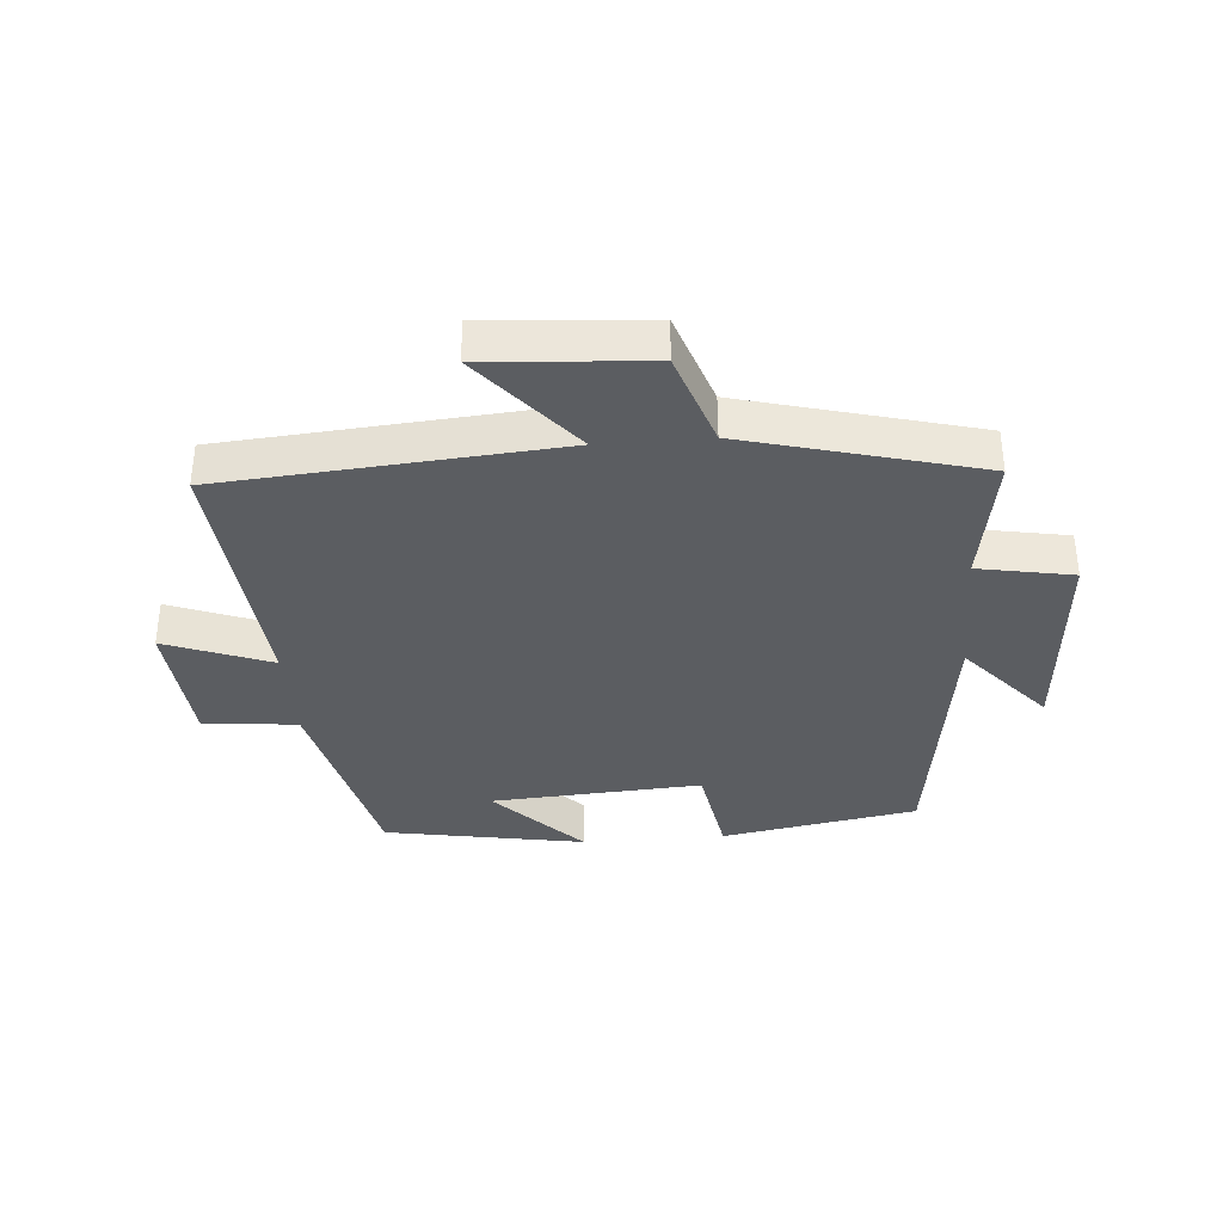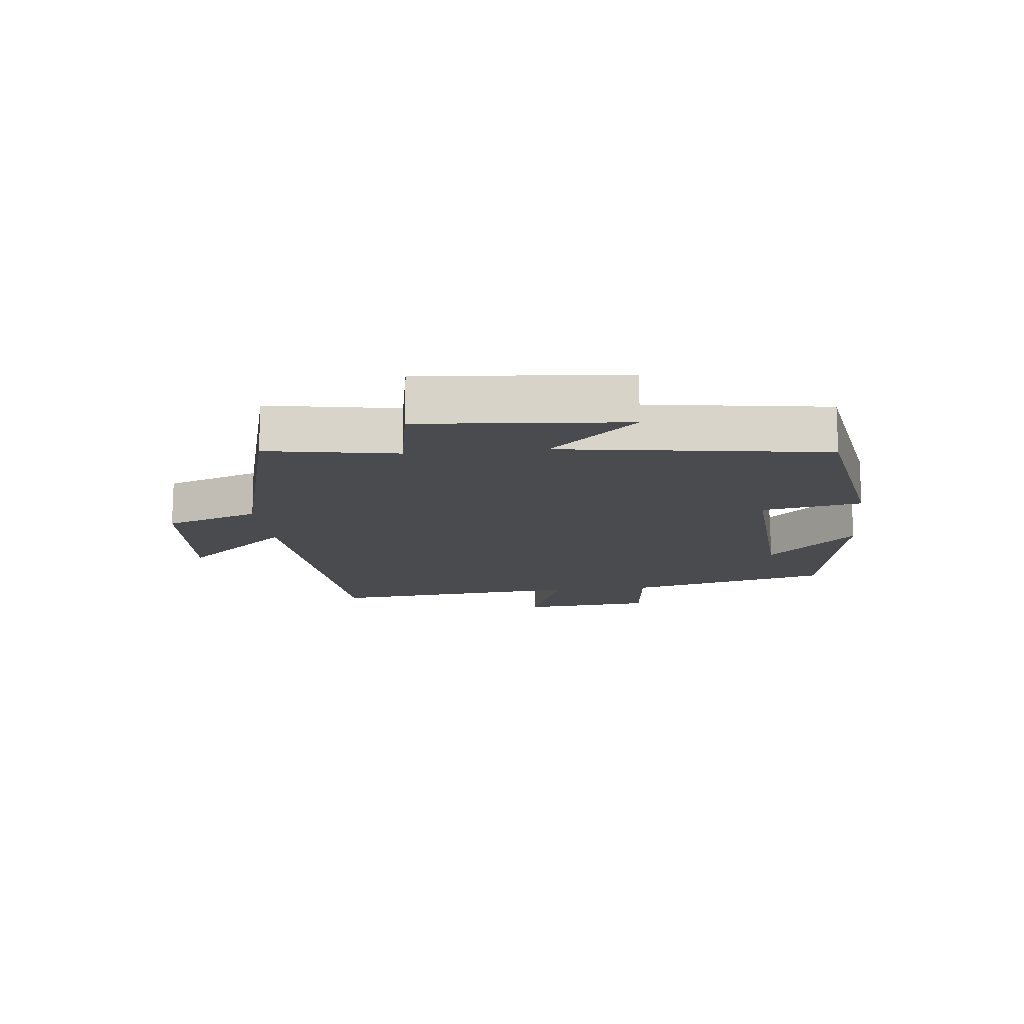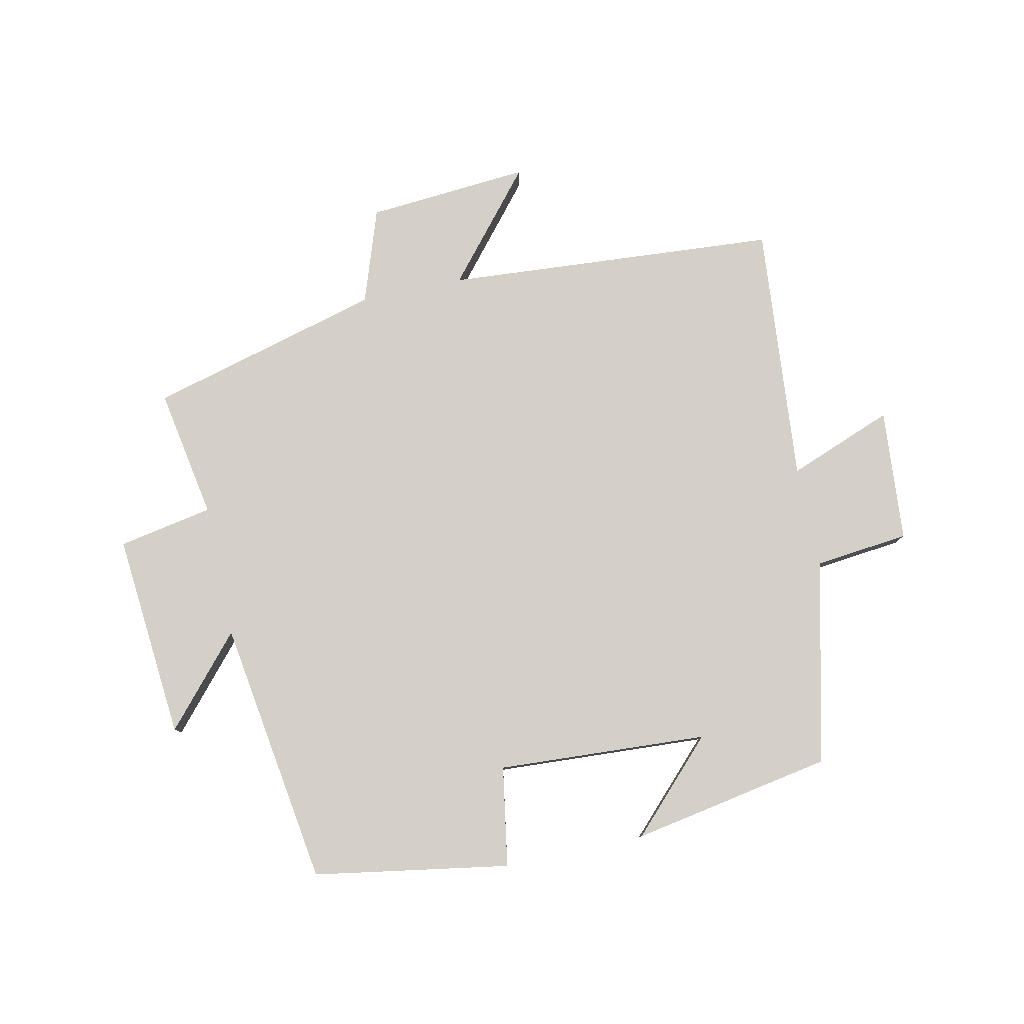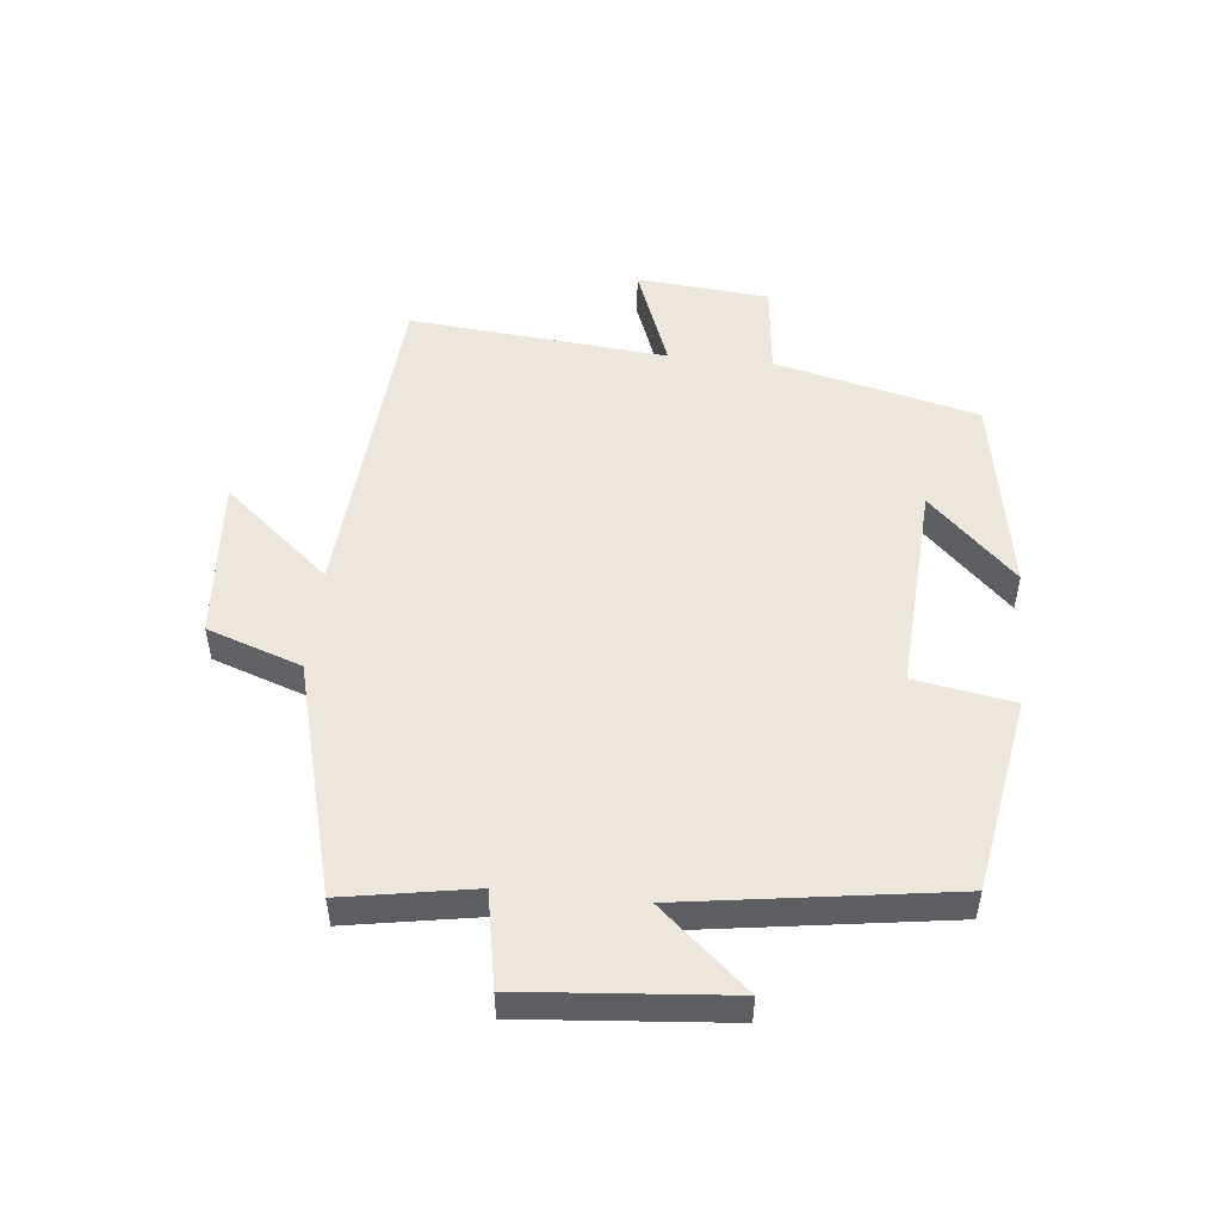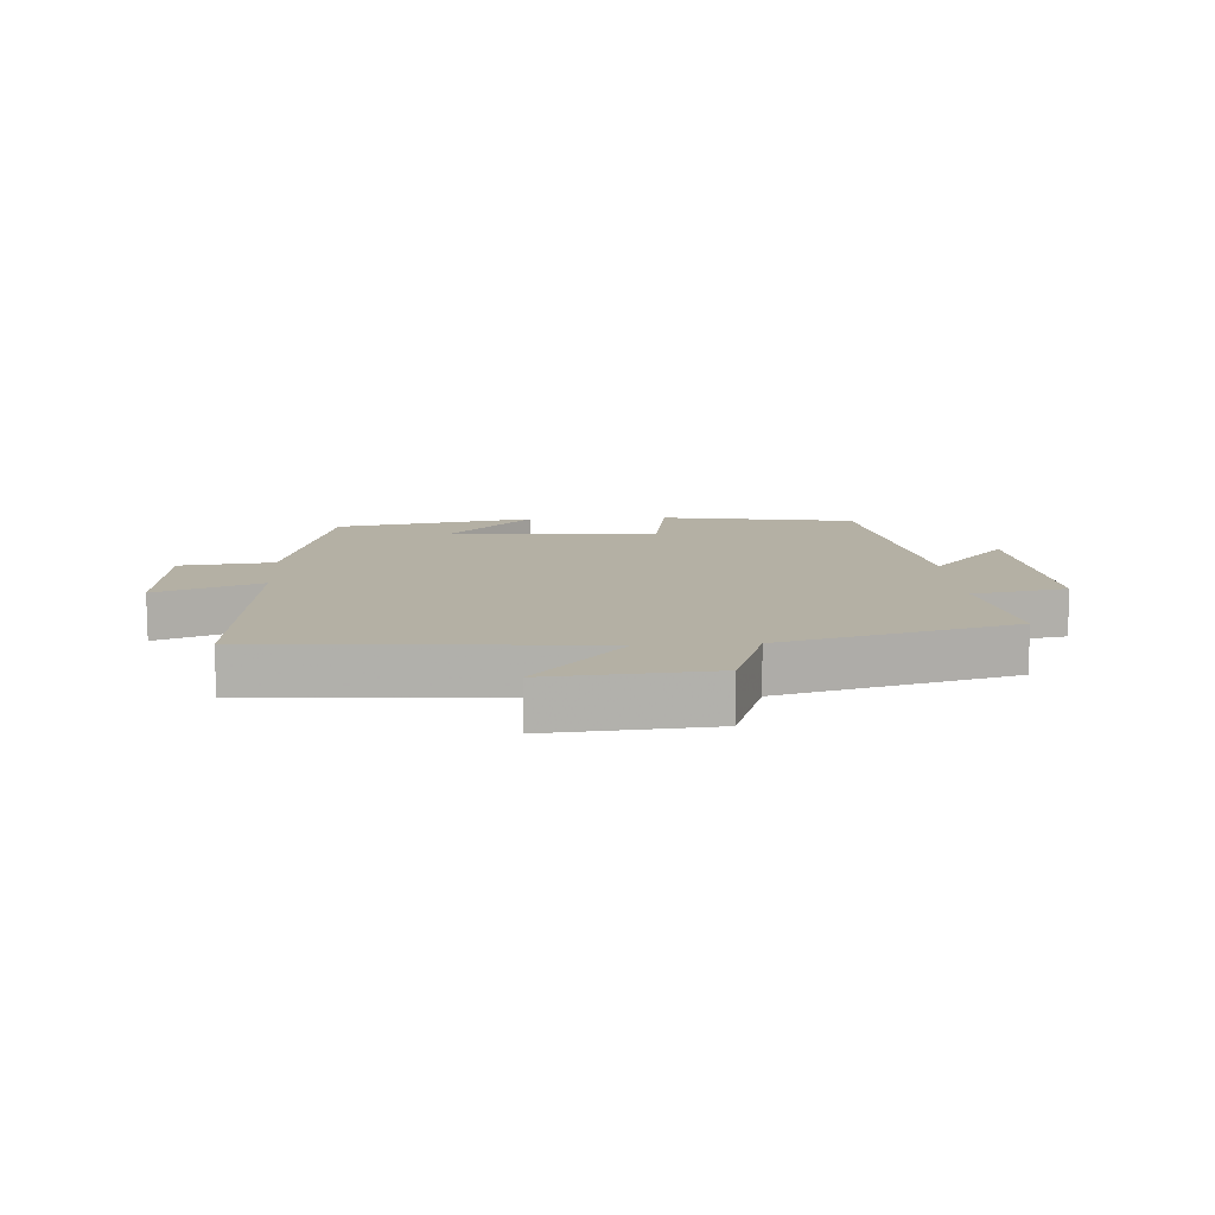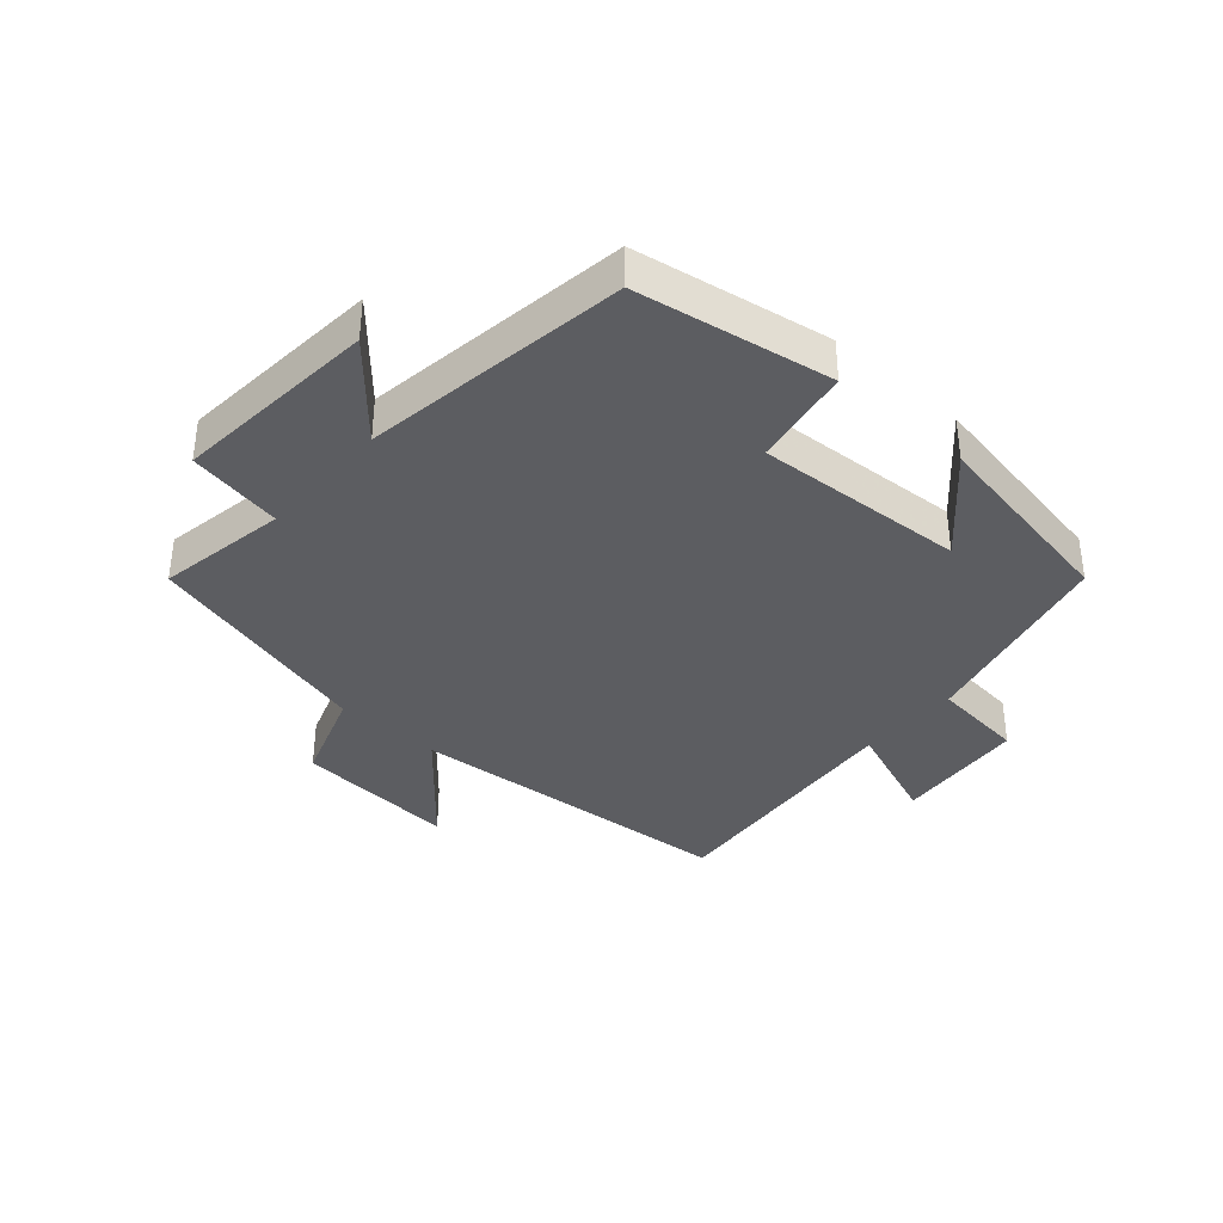
<metadata>
{"format":"obj","ext":"obj","renderer":"f3d","projection":"perspective","resolution":1024,"background":"white","views":[{"elev":-36.2,"azim":-175.3,"up":"+Y"},{"elev":-14.1,"azim":-83.8,"up":"+Y"},{"elev":79.9,"azim":-12.2,"up":"+Y"},{"elev":50.9,"azim":-84.1,"up":"+Y"},{"elev":11.5,"azim":176.3,"up":"+Y"},{"elev":-36.9,"azim":-41.3,"up":"+Y"}]}
</metadata>
<code>
v 0.537 0.07 -0.46
v 0.004 0.07 -0.5
v 0.148 0.07 -0.671
v -0.112 0.07 -0.651
v -0.164 0.07 -0.5
v -0.536 0.07 -0.401
v -0.5 0.07 -0.193
v -0.651 0.07 -0.165
v -0.623 0.07 0.163
v -0.5 0.07 0.023
v -0.438 0.07 0.447
v -0.126 0.07 0.5
v -0.099 0.07 0.341
v 0.237 0.07 0.361
v 0.102 0.07 0.5
v 0.422 0.07 0.443
v 0.5 0.07 0.118
v 0.65 0.07 0.102
v 0.668 0.07 -0.11
v 0.5 0.07 -0.046
v 0.537 0 -0.46
v 0.004 0 -0.5
v 0.148 0 -0.671
v -0.112 0 -0.651
v -0.164 0 -0.5
v -0.536 0 -0.401
v -0.5 0 -0.193
v -0.651 0 -0.165
v -0.623 0 0.163
v -0.5 0 0.023
v -0.438 0 0.447
v -0.126 0 0.5
v -0.099 0 0.341
v 0.237 0 0.361
v 0.102 0 0.5
v 0.422 0 0.443
v 0.5 0 0.118
v 0.65 0 0.102
v 0.668 0 -0.11
v 0.5 0 -0.046
f 17 18 19 20
f 16 17 20
f 16 20 1 2
f 14 15 16
f 14 16 2
f 13 14 2
f 10 11 12 13
f 10 13 2
f 7 8 9 10
f 7 10 2 3
f 5 6 7
f 5 7 3
f 3 4 5
f 40 39 38 37
f 40 37 36
f 22 21 40 36
f 36 35 34
f 22 36 34
f 22 34 33
f 33 32 31 30
f 22 33 30
f 30 29 28 27
f 23 22 30 27
f 27 26 25
f 23 27 25
f 25 24 23
f 1 21 22 2
f 2 22 23 3
f 3 23 24 4
f 4 24 25 5
f 5 25 26 6
f 6 26 27 7
f 7 27 28 8
f 8 28 29 9
f 9 29 30 10
f 10 30 31 11
f 11 31 32 12
f 12 32 33 13
f 13 33 34 14
f 14 34 35 15
f 15 35 36 16
f 16 36 37 17
f 17 37 38 18
f 18 38 39 19
f 19 39 40 20
f 20 40 21 1

</code>
